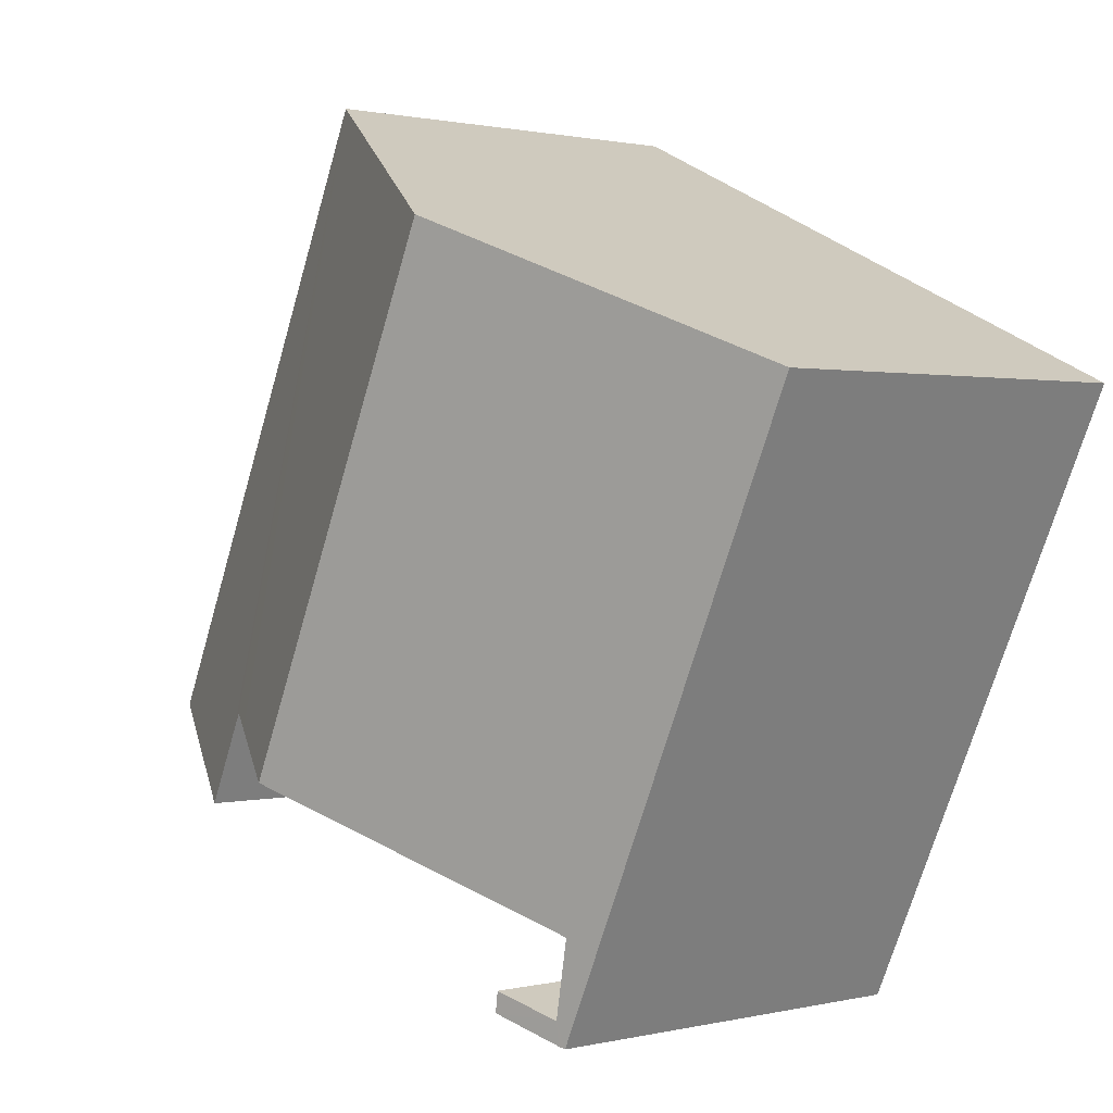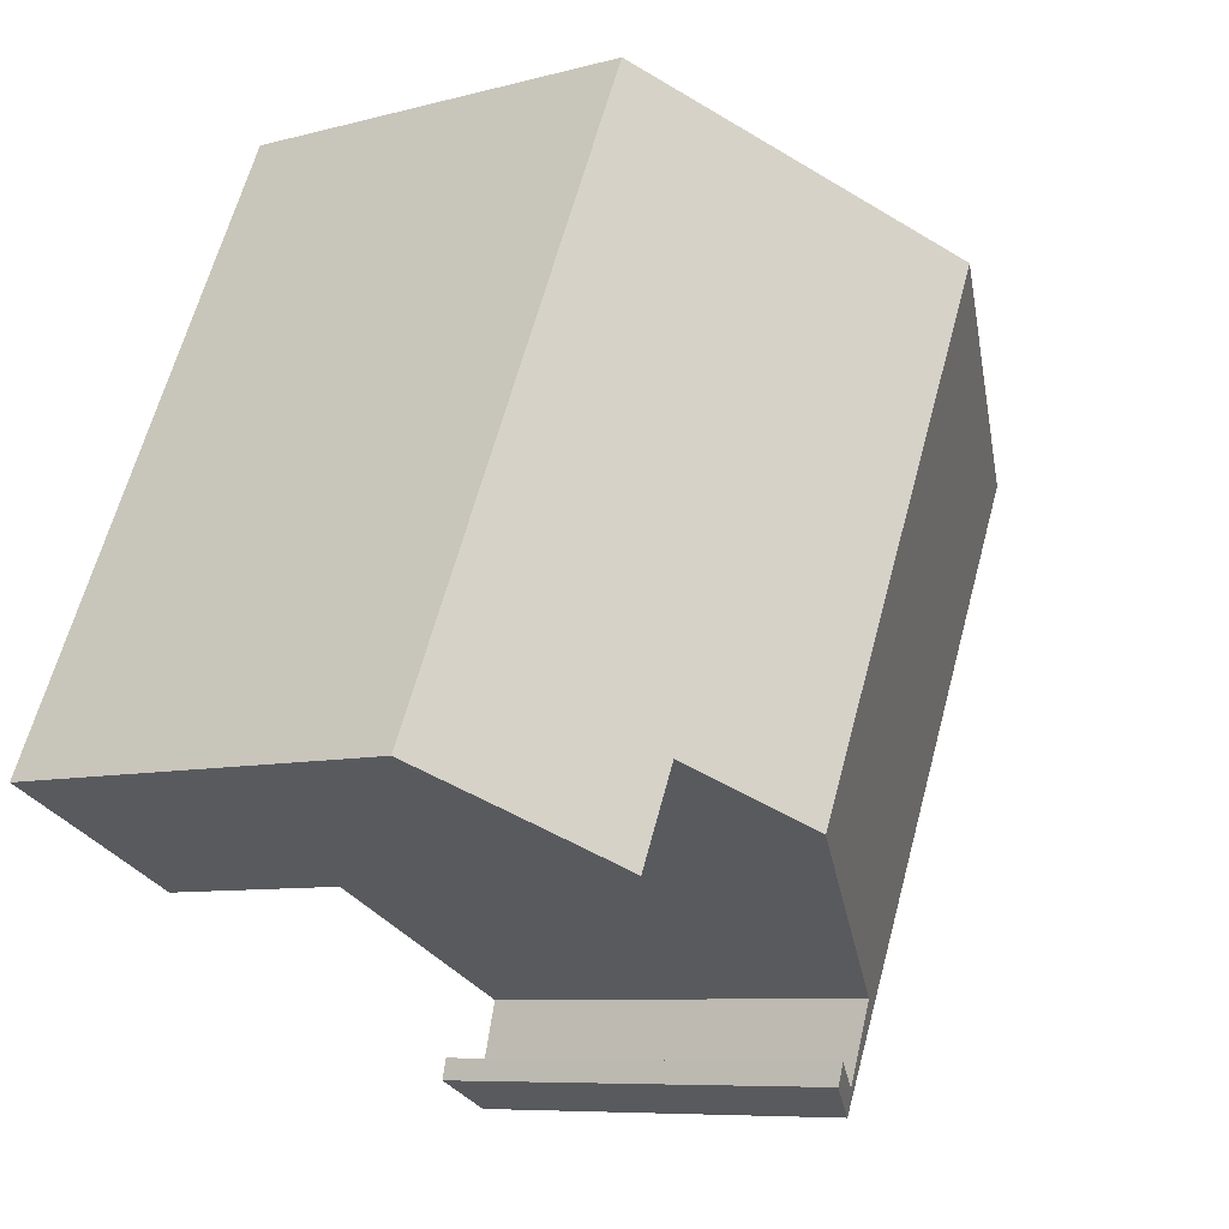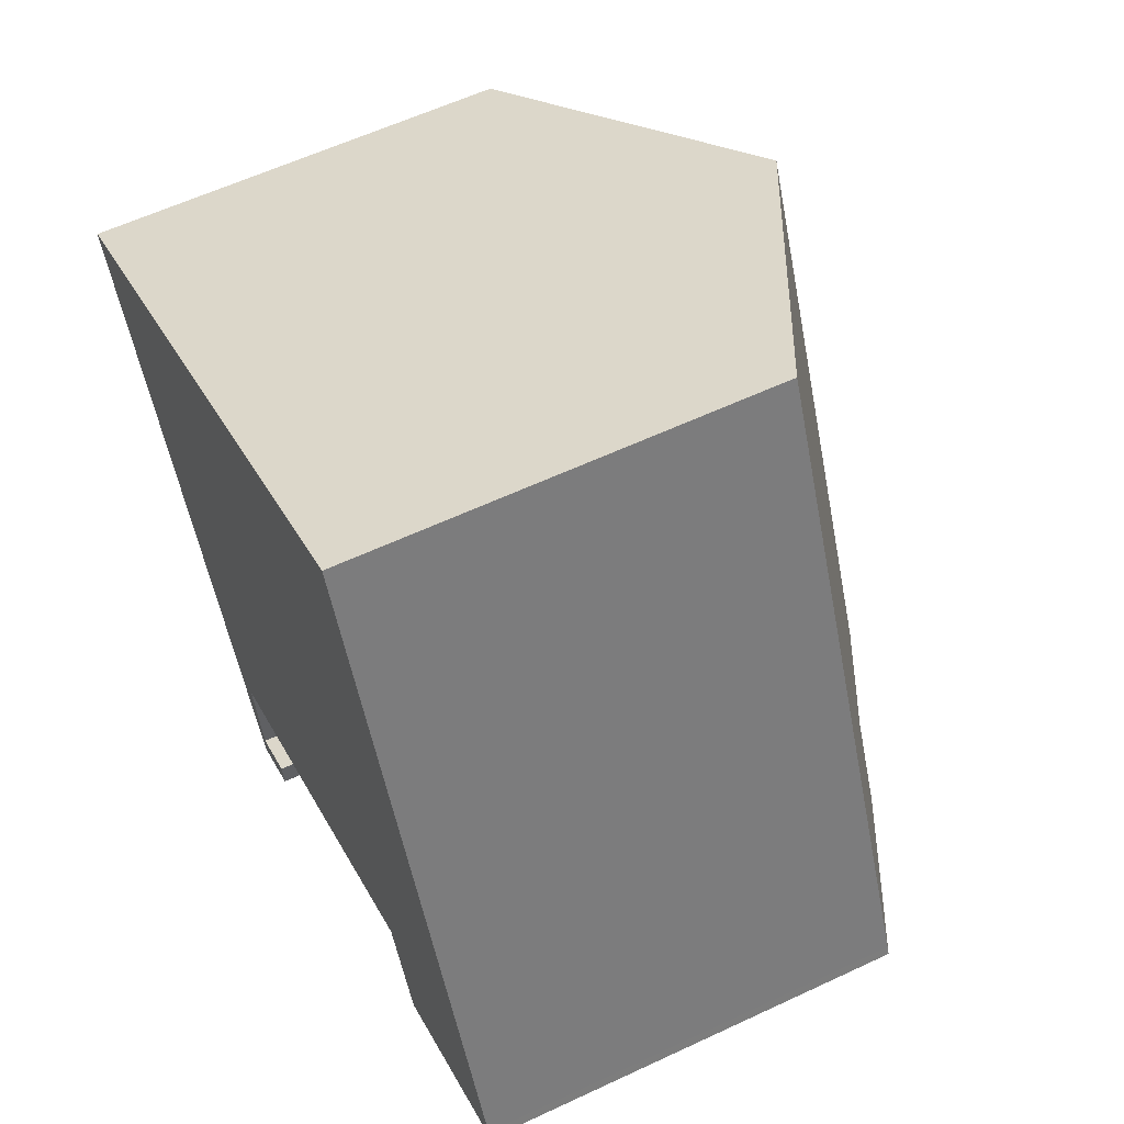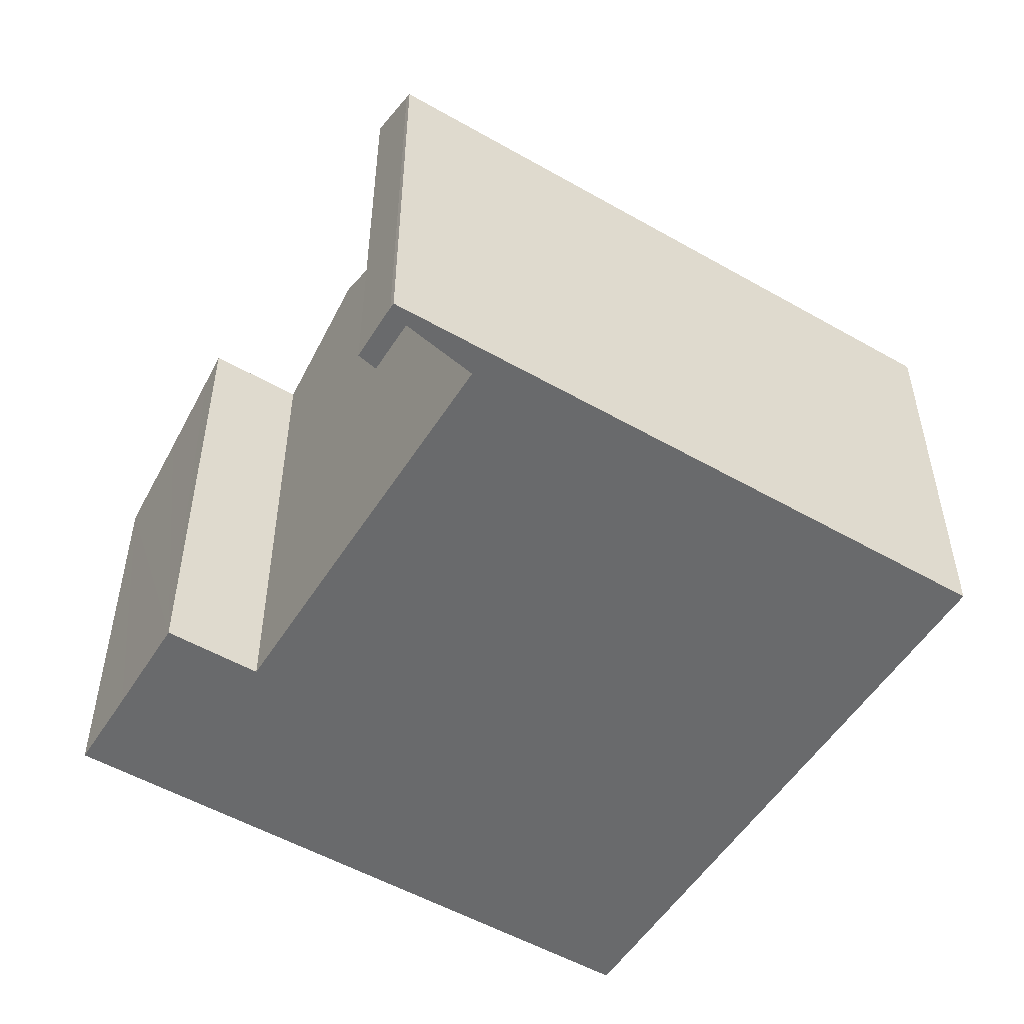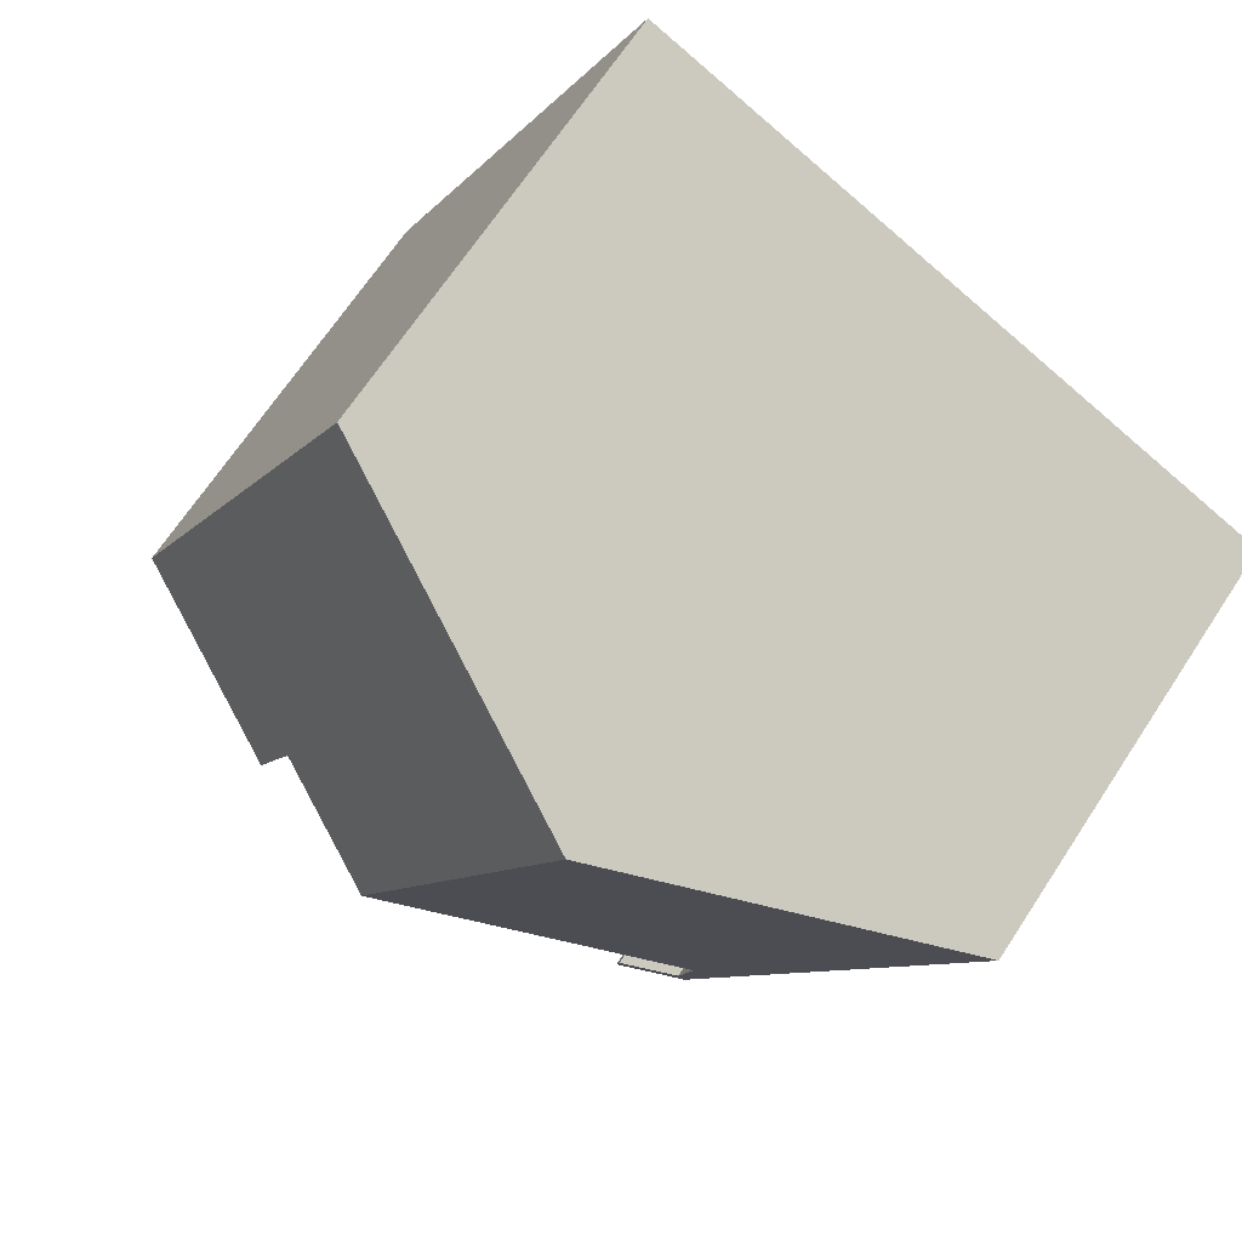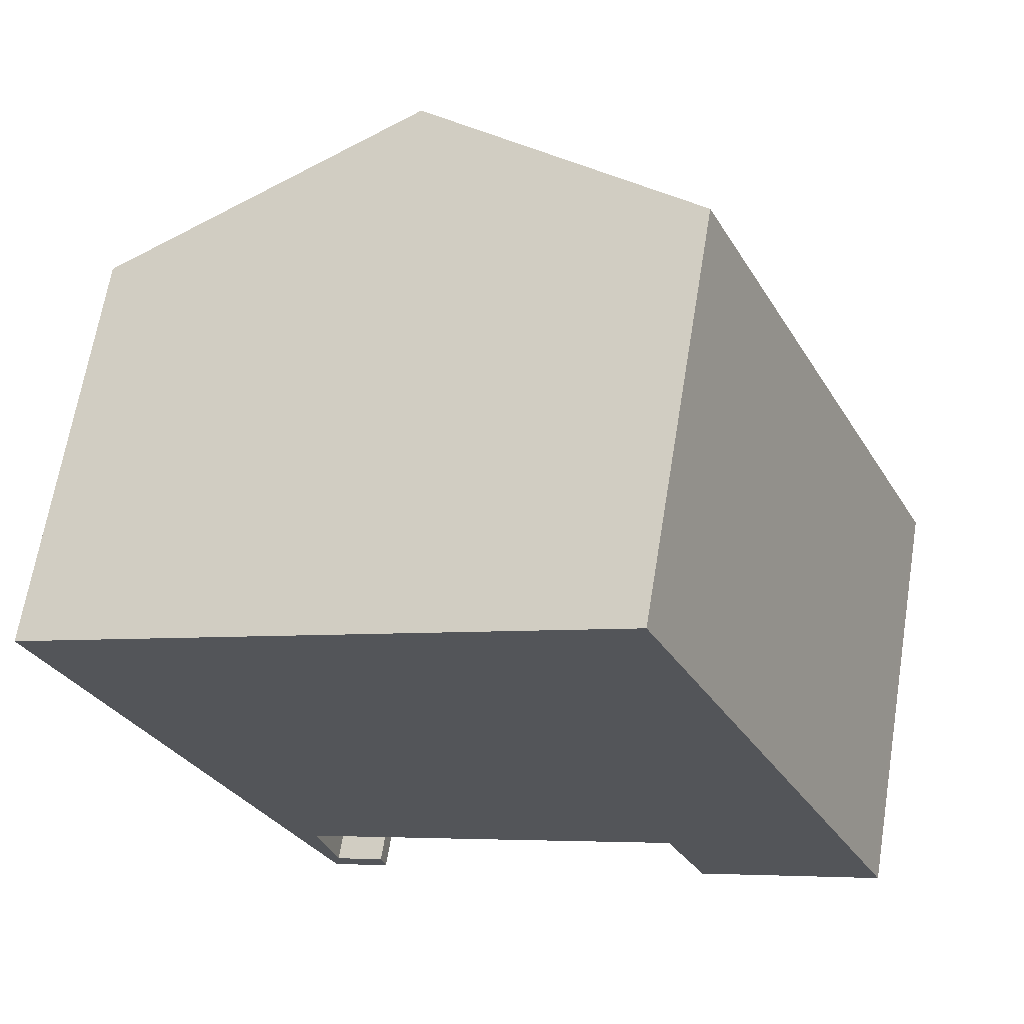
<metadata>
{"format":"obj","ext":"obj","renderer":"f3d","projection":"perspective","resolution":1024,"background":"white","views":[{"elev":1.0,"azim":-131.4,"up":"+Z"},{"elev":-7.6,"azim":127.7,"up":"+Z"},{"elev":59.2,"azim":64.2,"up":"+Z"},{"elev":-52.9,"azim":-146.3,"up":"+Y"},{"elev":67.7,"azim":-146.7,"up":"+Z"},{"elev":65.6,"azim":9.3,"up":"+Z"}]}
</metadata>
<code>
v  7.302 13.84 3.37
v  13 13.84 -9.004
v  0 10.15 6.213e-16
v  11.3 12.98 -9.789
v  8.846 11.74 -10.91
v  6.322 10.47 -12.08
v  6.721 10.15 -14.6
v  6.82 10.31 -13.98
v  6.849 10.21 -14.55
v  8.065 10.94 -13.41
v  8.187 10.89 -13.92
v  19.32 11.16 -8.774
v  21.23 10.15 -7.654
v  21.32 10.15 -7.855
v  14.6 10.15 6.737
v  17.56 12.05 -9.59
v  16.92 12.38 -9.892
v  16.62 12.37 -9.238
v  16.09 12.37 -8.091
v  15.89 12.37 -7.663
v  15.19 12.73 -7.99
v  8.065 8.209e-16 -13.41
v  8.187 8.524e-16 -13.92
v  6.322 7.395e-16 -12.08
v  6.82 8.559e-16 -13.98
v  6.849 8.909e-16 -14.55
v  6.721 8.941e-16 -14.6
v  16.92 6.057e-16 -9.892
v  19.32 5.373e-16 -8.774
v  21.32 4.81e-16 -7.855
v  17.56 5.872e-16 -9.59
v  15.89 4.692e-16 -7.663
v  15.19 4.892e-16 -7.99
v  8.846 6.684e-16 -10.91
v  13 5.513e-16 -9.004
v  11.3 5.994e-16 -9.789
v  0 0 0
v  16.62 5.657e-16 -9.238
v  16.09 4.954e-16 -8.091
v  7.302 -2.064e-16 3.37
v  14.6 -4.125e-16 6.737
v  21.23 4.687e-16 -7.654
g defaultobject
f 1 2 3
f 4 3 2
f 5 3 4
f 6 3 5
f 7 3 6
f 8 7 6
f 9 7 8
f 10 11 8
f 9 8 11
f 12 13 14
f 13 12 15
f 15 12 16
f 15 16 17
f 15 17 18
f 15 18 19
f 15 19 20
f 15 20 21
f 15 21 2
f 15 2 1
f 22 11 10
f 11 22 23
f 24 8 6
f 8 24 25
f 23 9 11
f 9 23 26
f 26 7 9
f 7 26 27
f 16 28 17
f 28 16 12
f 28 12 14
f 28 14 29
f 29 14 30
f 28 29 31
f 21 4 2
f 4 21 20
f 4 20 32
f 4 32 5
f 5 32 6
f 6 32 24
f 24 32 33
f 24 33 34
f 34 33 35
f 34 35 36
f 27 3 7
f 3 27 37
f 28 18 17
f 18 28 19
f 19 28 20
f 20 28 32
f 32 28 38
f 32 38 39
f 37 1 3
f 1 37 15
f 15 37 40
f 15 40 41
f 8 22 10
f 22 8 25
f 41 13 15
f 13 41 42
f 13 42 14
f 14 42 30
f 30 42 29
f 31 39 28
f 38 28 39
f 22 25 23
f 26 23 25
f 41 40 42
f 29 42 40
f 31 29 40
f 32 31 40
f 39 31 32
f 33 32 40
f 35 33 40
f 37 35 40
f 36 35 37
f 34 36 37
f 24 34 37
f 25 24 37
f 26 25 37
f 27 26 37

</code>
